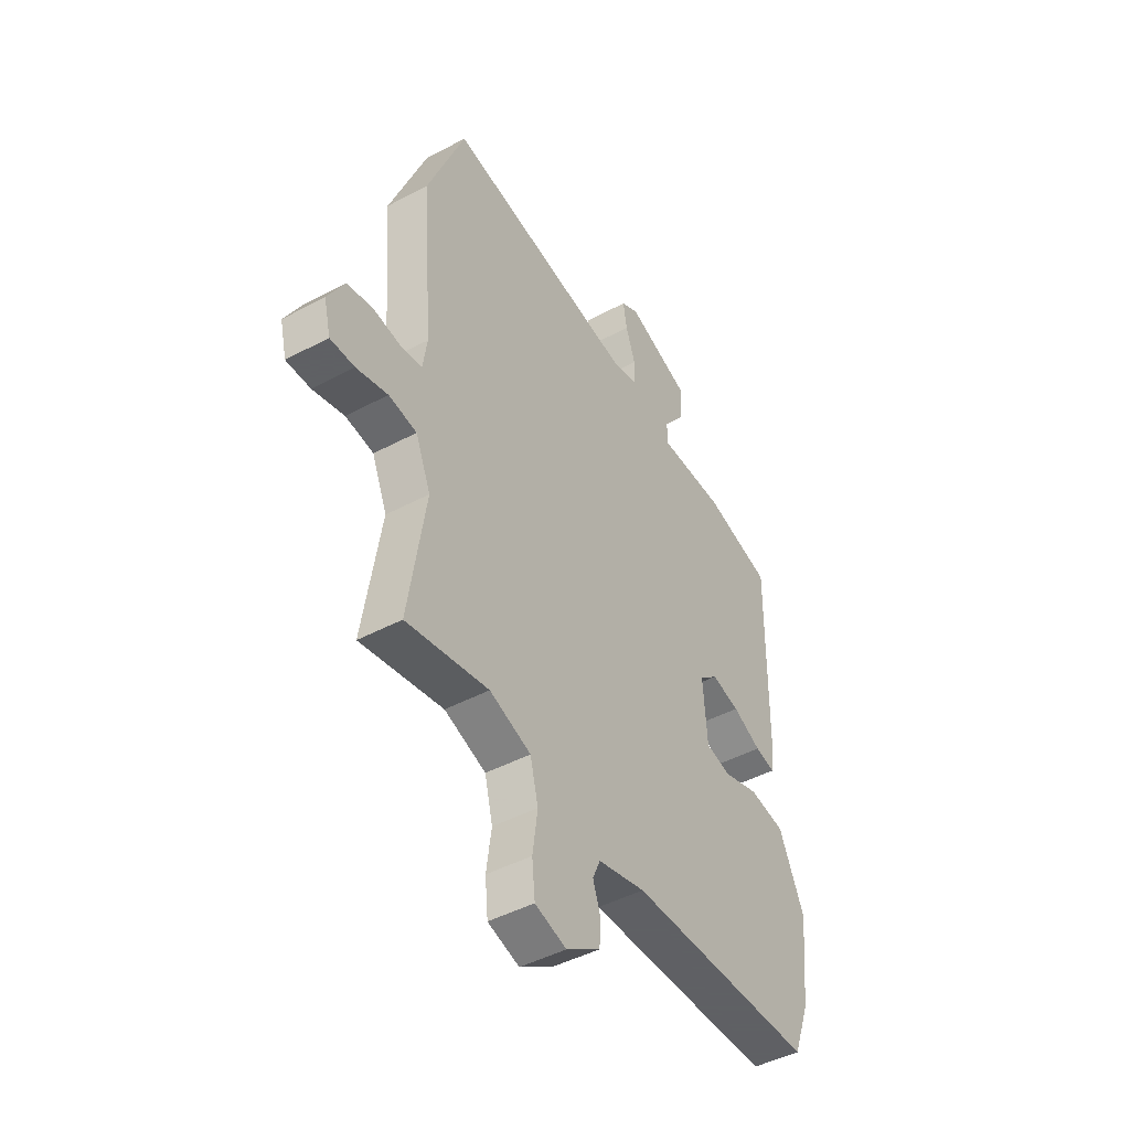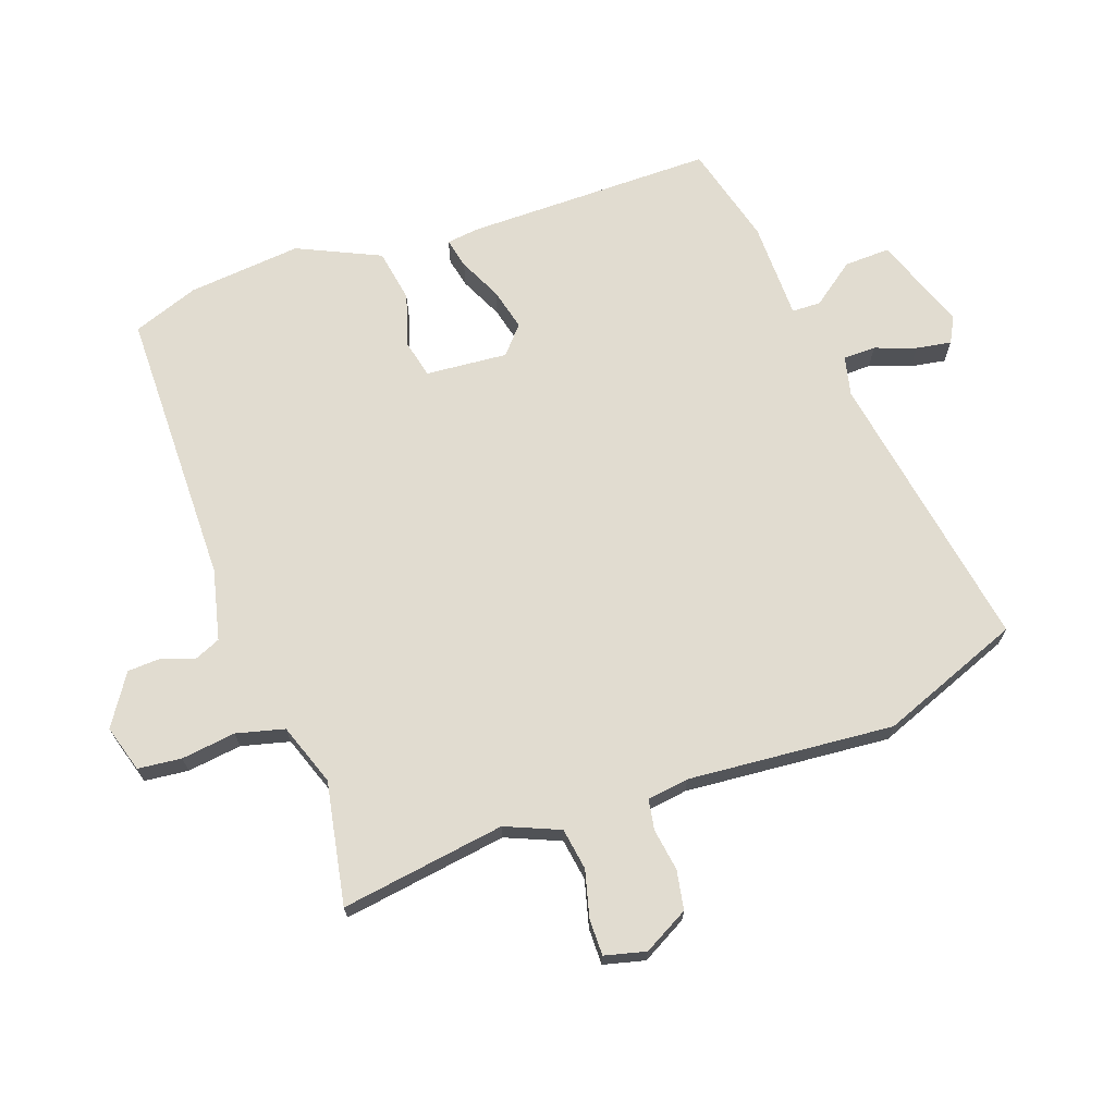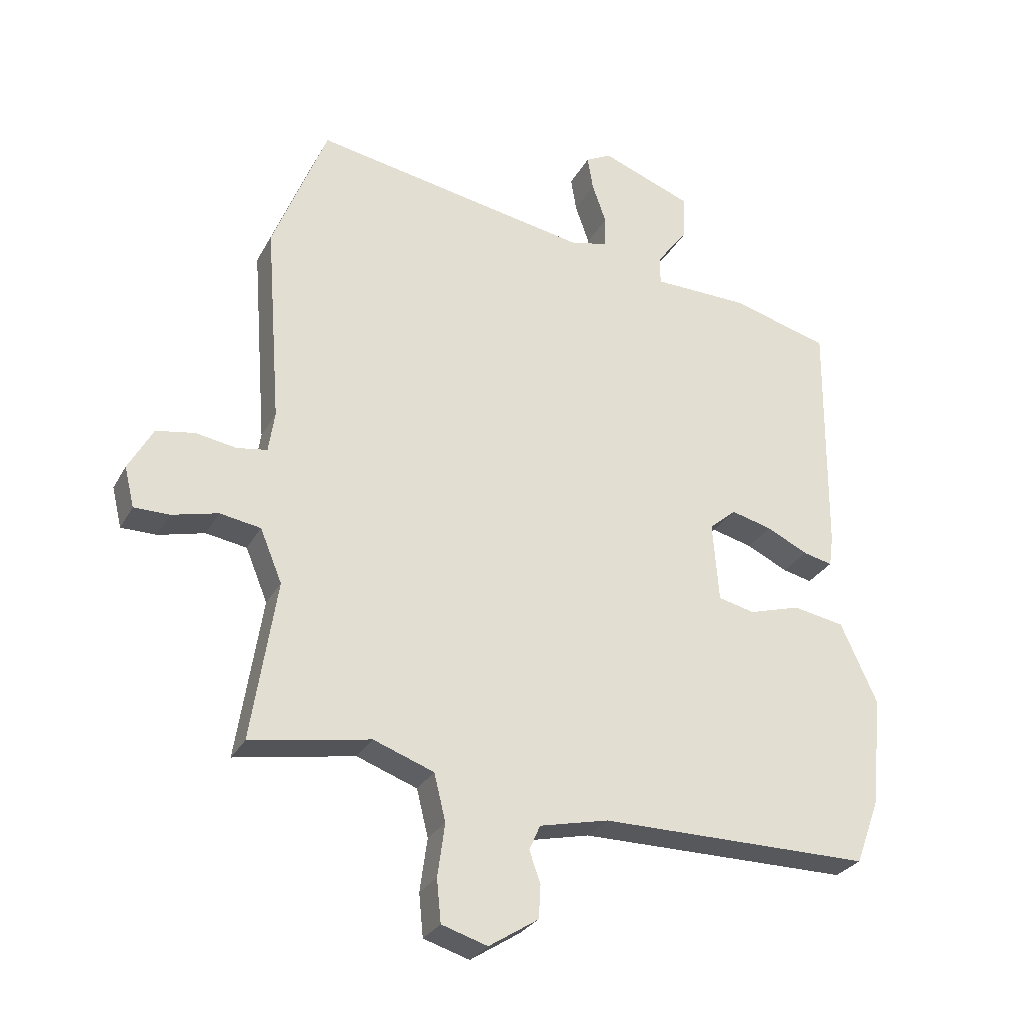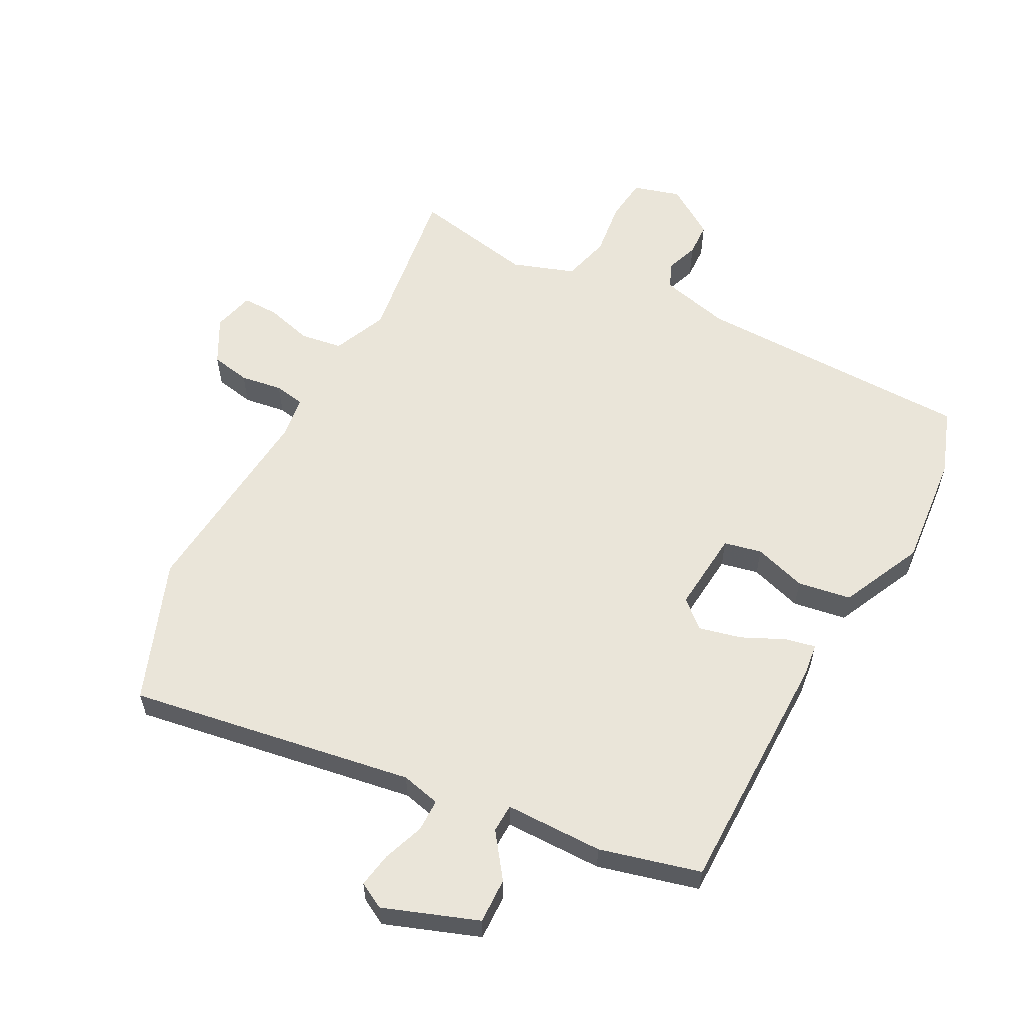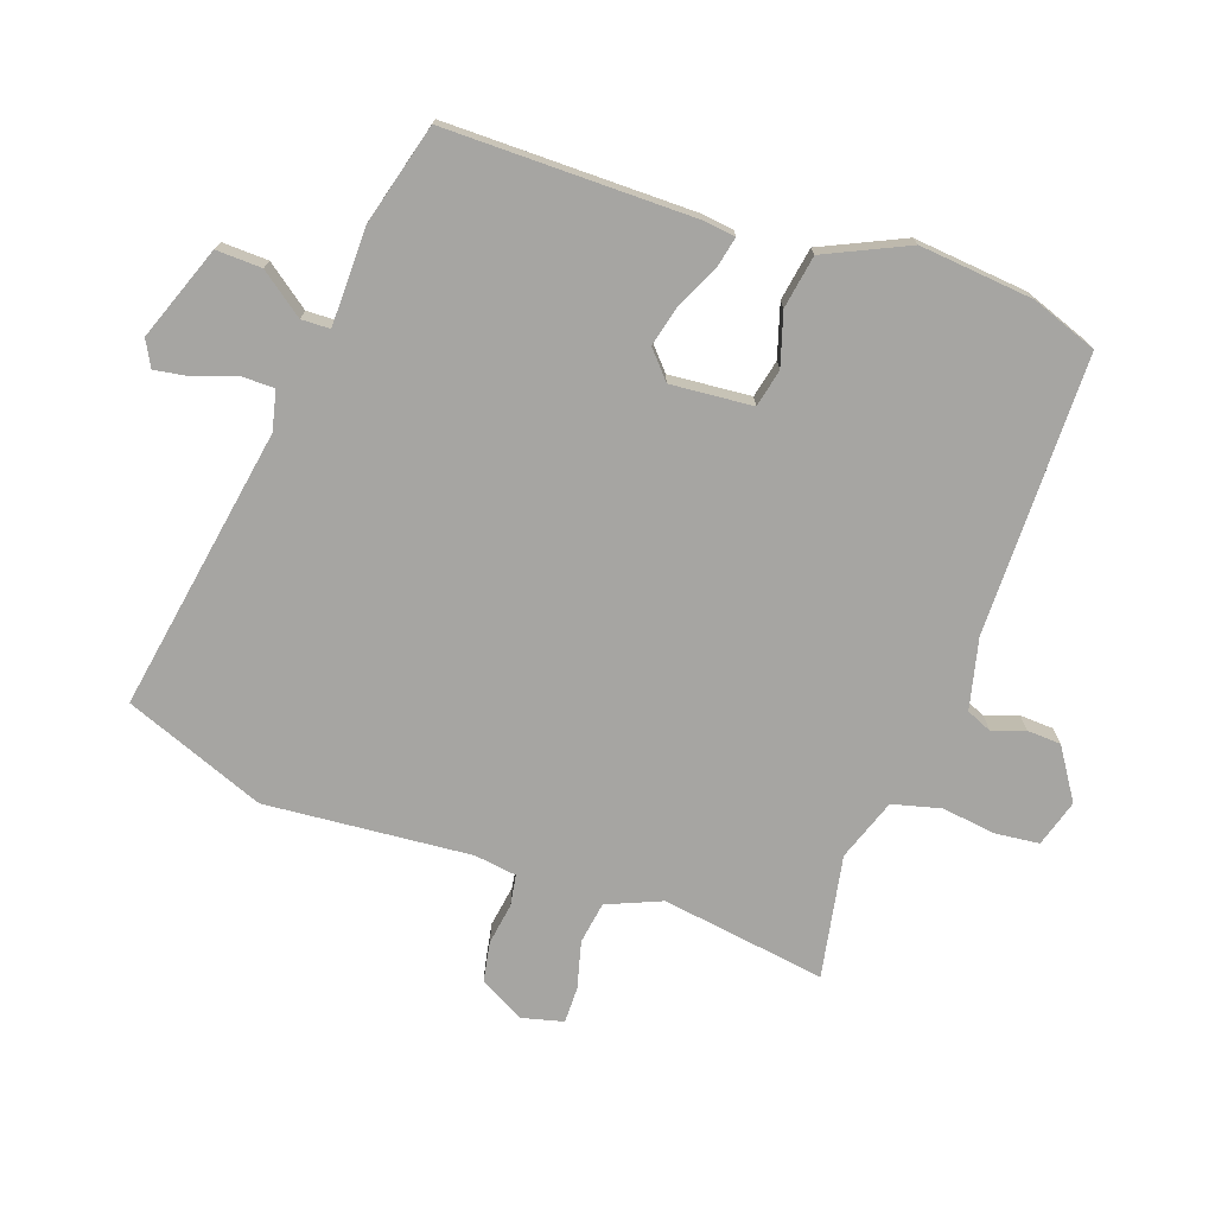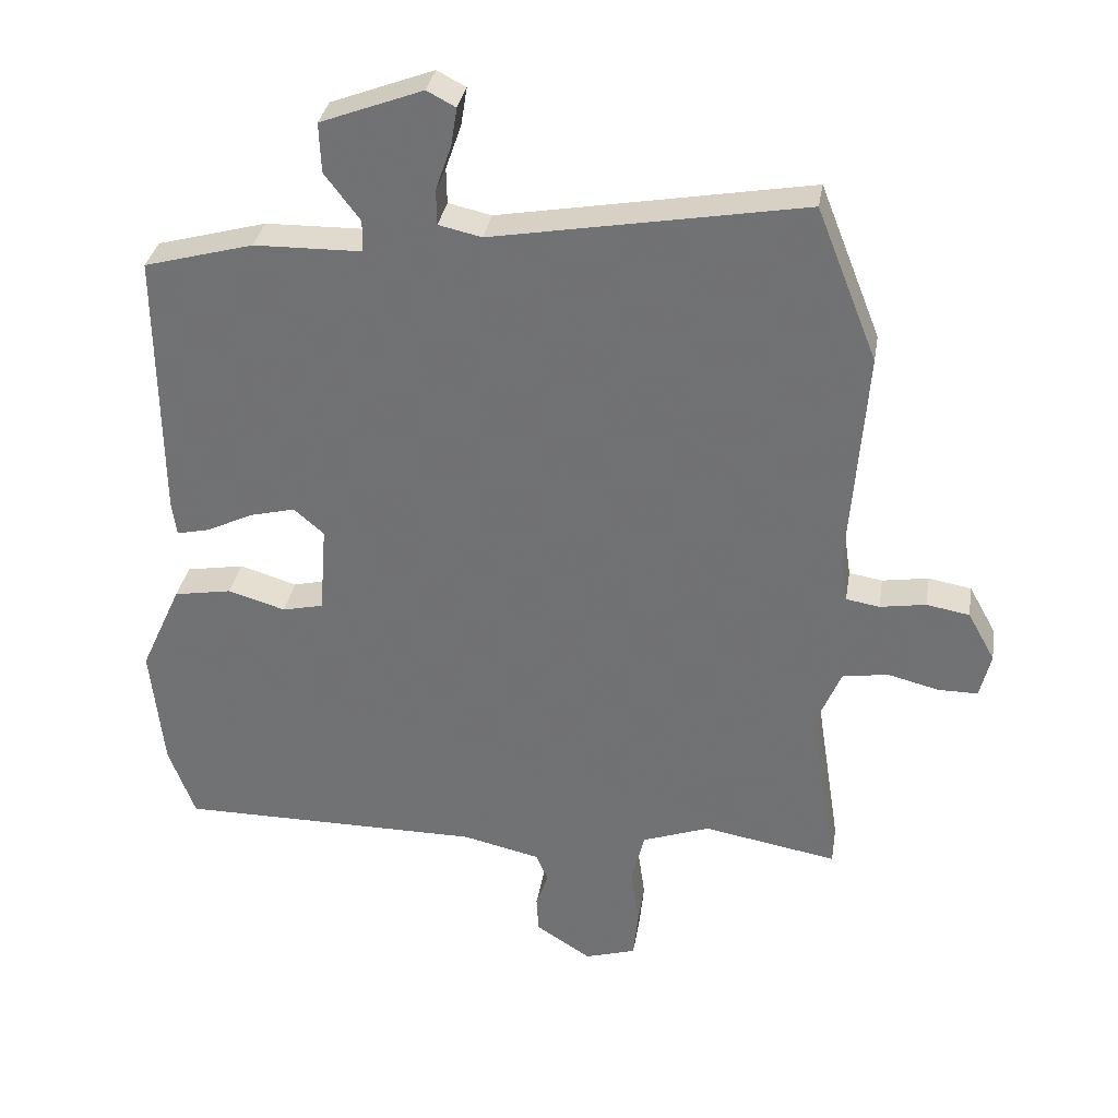
<metadata>
{"format":"obj","ext":"obj","renderer":"f3d","projection":"perspective","resolution":1024,"background":"white","views":[{"elev":-45.3,"azim":-58.3,"up":"+Z"},{"elev":69.4,"azim":-109.1,"up":"+Y"},{"elev":-28.6,"azim":-23.7,"up":"+Z"},{"elev":58.4,"azim":28.6,"up":"+Y"},{"elev":-73.7,"azim":71.1,"up":"+Y"},{"elev":33.2,"azim":-170.7,"up":"+Z"}]}
</metadata>
<code>
v 0.525 0.07 -0.433
v 0.486 0.07 -0.538
v 0.04 0.07 -0.538
v -0.073 0.07 -0.564
v -0.091 0.07 -0.605
v -0.073 0.07 -0.657
v -0.076 0.07 -0.711
v -0.157 0.07 -0.763
v -0.232 0.07 -0.74
v -0.239 0.07 -0.67
v -0.227 0.07 -0.583
v -0.246 0.07 -0.506
v -0.345 0.07 -0.47
v -0.541 0.07 -0.505
v -0.5 0.07 -0.242
v -0.536 0.07 -0.155
v -0.603 0.07 -0.144
v -0.678 0.07 -0.163
v -0.736 0.07 -0.163
v -0.752 0.07 -0.097
v -0.712 0.07 -0.025
v -0.649 0.07 -0.014
v -0.582 0.07 -0.025
v -0.533 0.07 -0.017
v -0.523 0.07 0.05
v -0.548 0.07 0.379
v -0.459 0.07 0.604
v -0.004 0.07 0.523
v 0.059 0.07 0.537
v 0.06 0.07 0.589
v 0.037 0.07 0.655
v 0.028 0.07 0.711
v 0.07 0.07 0.733
v 0.22 0.07 0.676
v 0.217 0.07 0.603
v 0.165 0.07 0.534
v 0.166 0.07 0.488
v 0.323 0.07 0.485
v 0.483 0.07 0.441
v 0.479 0.07 0.044
v 0.472 0.07 -0.007
v 0.424 0.07 0.004
v 0.356 0.07 0.037
v 0.289 0.07 0.054
v 0.245 0.07 0.016
v 0.255 0.07 -0.115
v 0.315 0.07 -0.129
v 0.399 0.07 -0.104
v 0.484 0.07 -0.119
v 0.544 0.07 -0.251
v 0.525 0 -0.433
v 0.486 0 -0.538
v 0.04 0 -0.538
v -0.073 0 -0.564
v -0.091 0 -0.605
v -0.073 0 -0.657
v -0.076 0 -0.711
v -0.157 0 -0.763
v -0.232 0 -0.74
v -0.239 0 -0.67
v -0.227 0 -0.583
v -0.246 0 -0.506
v -0.345 0 -0.47
v -0.541 0 -0.505
v -0.5 0 -0.242
v -0.536 0 -0.155
v -0.603 0 -0.144
v -0.678 0 -0.163
v -0.736 0 -0.163
v -0.752 0 -0.097
v -0.712 0 -0.025
v -0.649 0 -0.014
v -0.582 0 -0.025
v -0.533 0 -0.017
v -0.523 0 0.05
v -0.548 0 0.379
v -0.459 0 0.604
v -0.004 0 0.523
v 0.059 0 0.537
v 0.06 0 0.589
v 0.037 0 0.655
v 0.028 0 0.711
v 0.07 0 0.733
v 0.22 0 0.676
v 0.217 0 0.603
v 0.165 0 0.534
v 0.166 0 0.488
v 0.323 0 0.485
v 0.483 0 0.441
v 0.479 0 0.044
v 0.472 0 -0.007
v 0.424 0 0.004
v 0.356 0 0.037
v 0.289 0 0.054
v 0.245 0 0.016
v 0.255 0 -0.115
v 0.315 0 -0.129
v 0.399 0 -0.104
v 0.484 0 -0.119
v 0.544 0 -0.251
f 47 48 49 50
f 46 47 50 1
f 40 41 42 43
f 40 43 44
f 37 38 39 40
f 37 40 44
f 33 34 35 36
f 33 36 37
f 30 31 32 33
f 29 30 33 37
f 28 29 37 44
f 25 26 27 28
f 24 25 28 44
f 20 21 22 23
f 17 18 19 20
f 16 17 20 23
f 15 16 23 24
f 13 14 15
f 12 13 15 24
f 8 9 10 11
f 8 11 12
f 5 6 7 8
f 5 8 12
f 4 5 12 24
f 46 1 2 3
f 45 46 3 4
f 24 44 45
f 4 24 45
f 100 99 98 97
f 51 100 97 96
f 93 92 91 90
f 94 93 90
f 90 89 88 87
f 94 90 87
f 86 85 84 83
f 87 86 83
f 83 82 81 80
f 87 83 80 79
f 94 87 79 78
f 78 77 76 75
f 94 78 75 74
f 73 72 71 70
f 70 69 68 67
f 73 70 67 66
f 74 73 66 65
f 65 64 63
f 74 65 63 62
f 61 60 59 58
f 62 61 58
f 58 57 56 55
f 62 58 55
f 74 62 55 54
f 53 52 51 96
f 54 53 96 95
f 95 94 74
f 95 74 54
f 1 51 52 2
f 2 52 53 3
f 3 53 54 4
f 4 54 55 5
f 5 55 56 6
f 6 56 57 7
f 7 57 58 8
f 8 58 59 9
f 9 59 60 10
f 10 60 61 11
f 11 61 62 12
f 12 62 63 13
f 13 63 64 14
f 14 64 65 15
f 15 65 66 16
f 16 66 67 17
f 17 67 68 18
f 18 68 69 19
f 19 69 70 20
f 20 70 71 21
f 21 71 72 22
f 22 72 73 23
f 23 73 74 24
f 24 74 75 25
f 25 75 76 26
f 26 76 77 27
f 27 77 78 28
f 28 78 79 29
f 29 79 80 30
f 30 80 81 31
f 31 81 82 32
f 32 82 83 33
f 33 83 84 34
f 34 84 85 35
f 35 85 86 36
f 36 86 87 37
f 37 87 88 38
f 38 88 89 39
f 39 89 90 40
f 40 90 91 41
f 41 91 92 42
f 42 92 93 43
f 43 93 94 44
f 44 94 95 45
f 45 95 96 46
f 46 96 97 47
f 47 97 98 48
f 48 98 99 49
f 49 99 100 50
f 50 100 51 1

</code>
